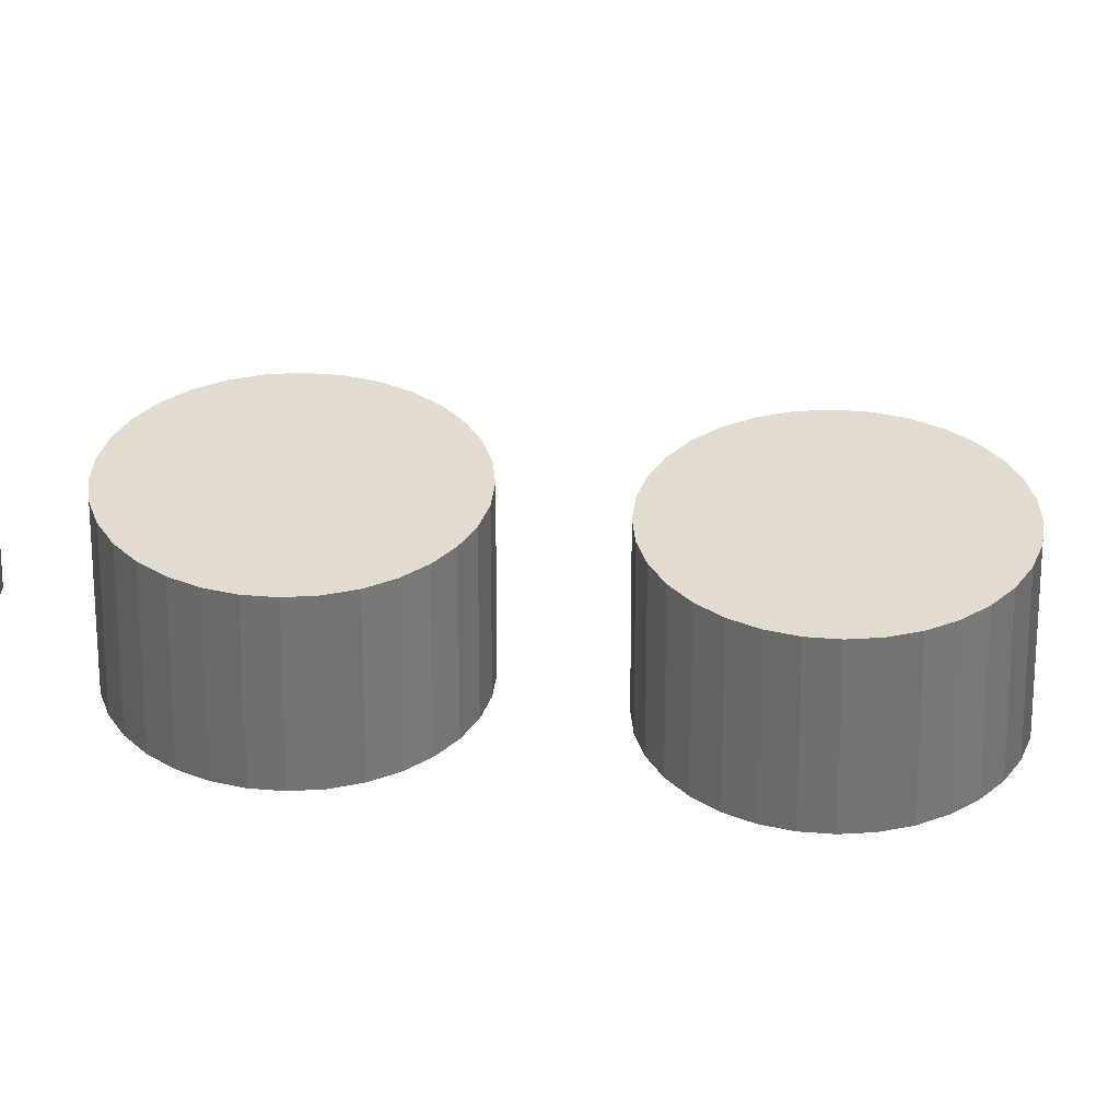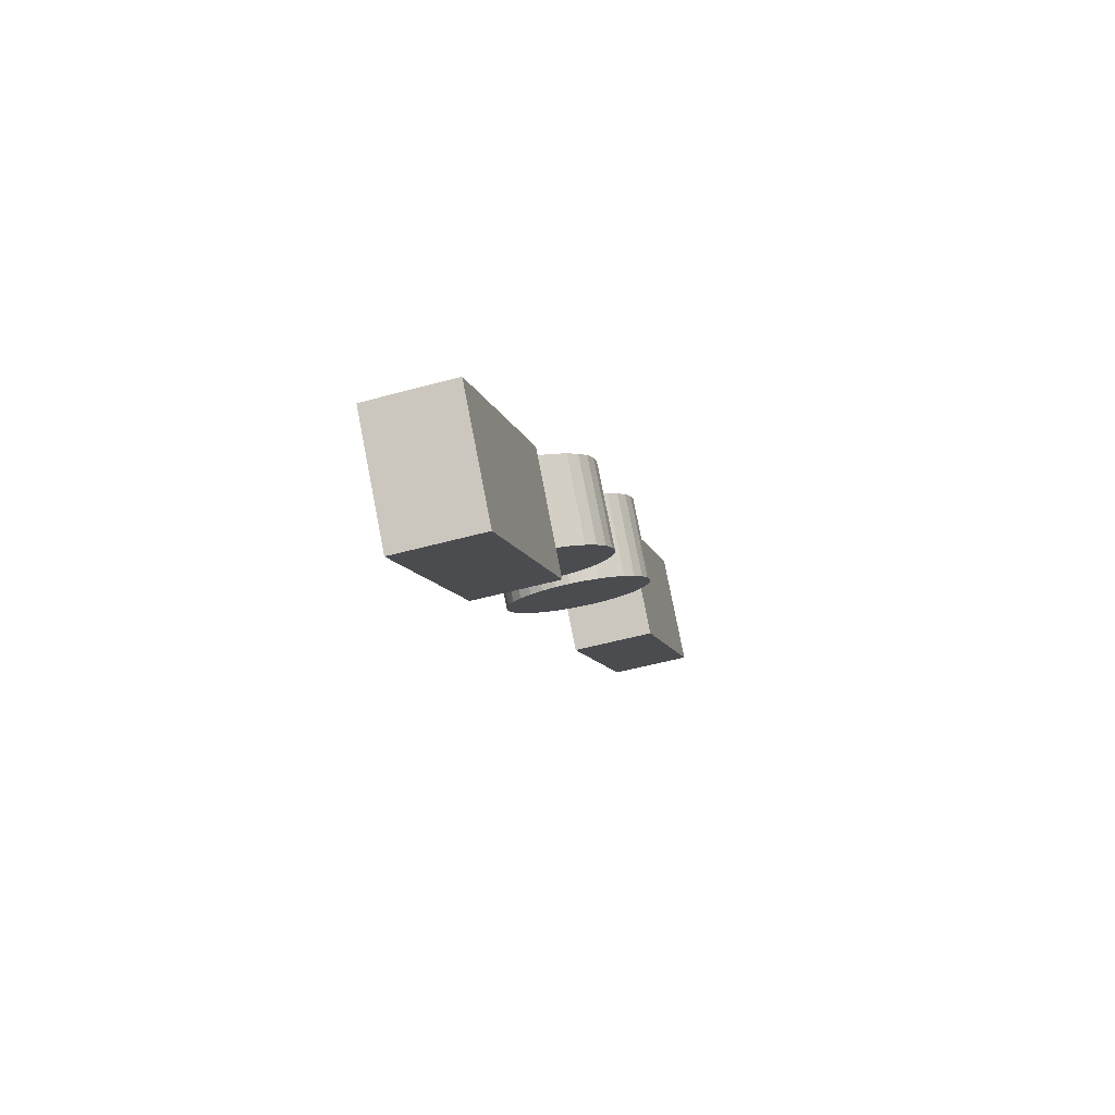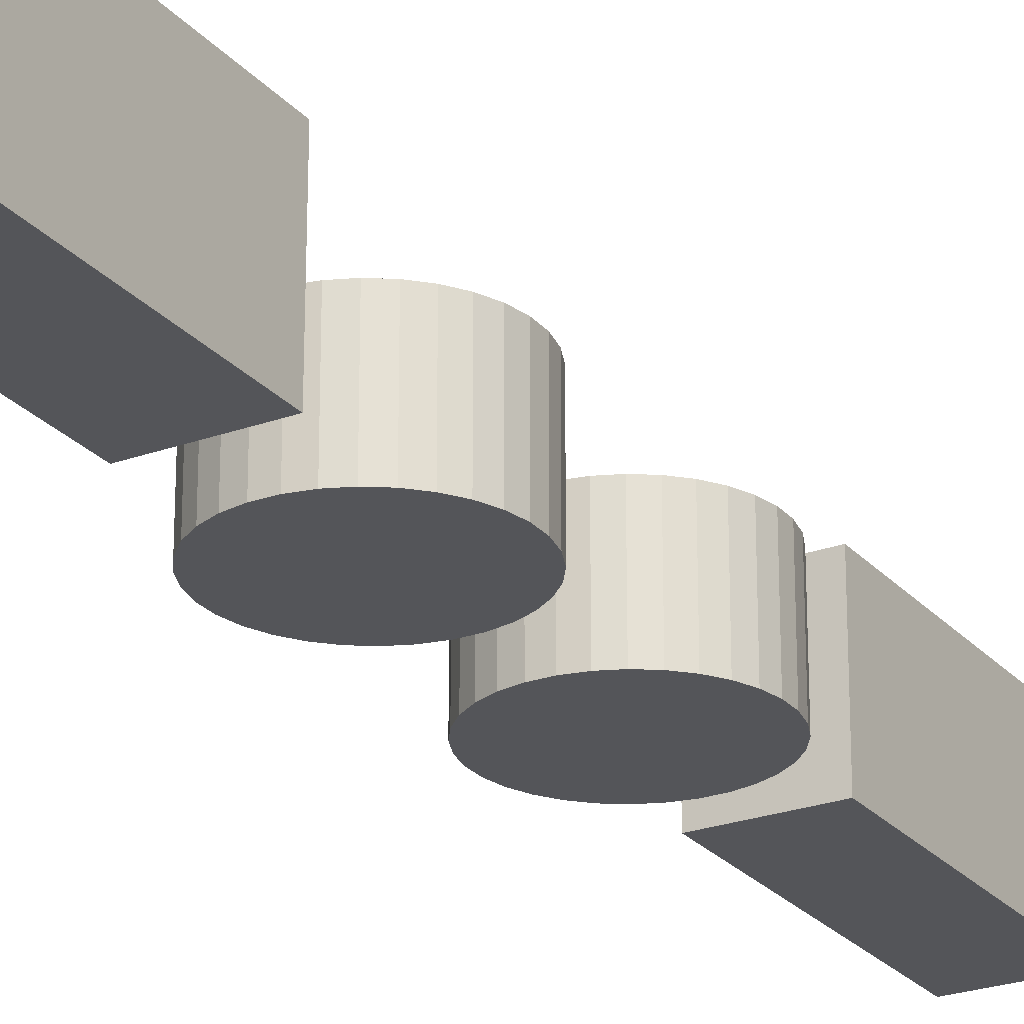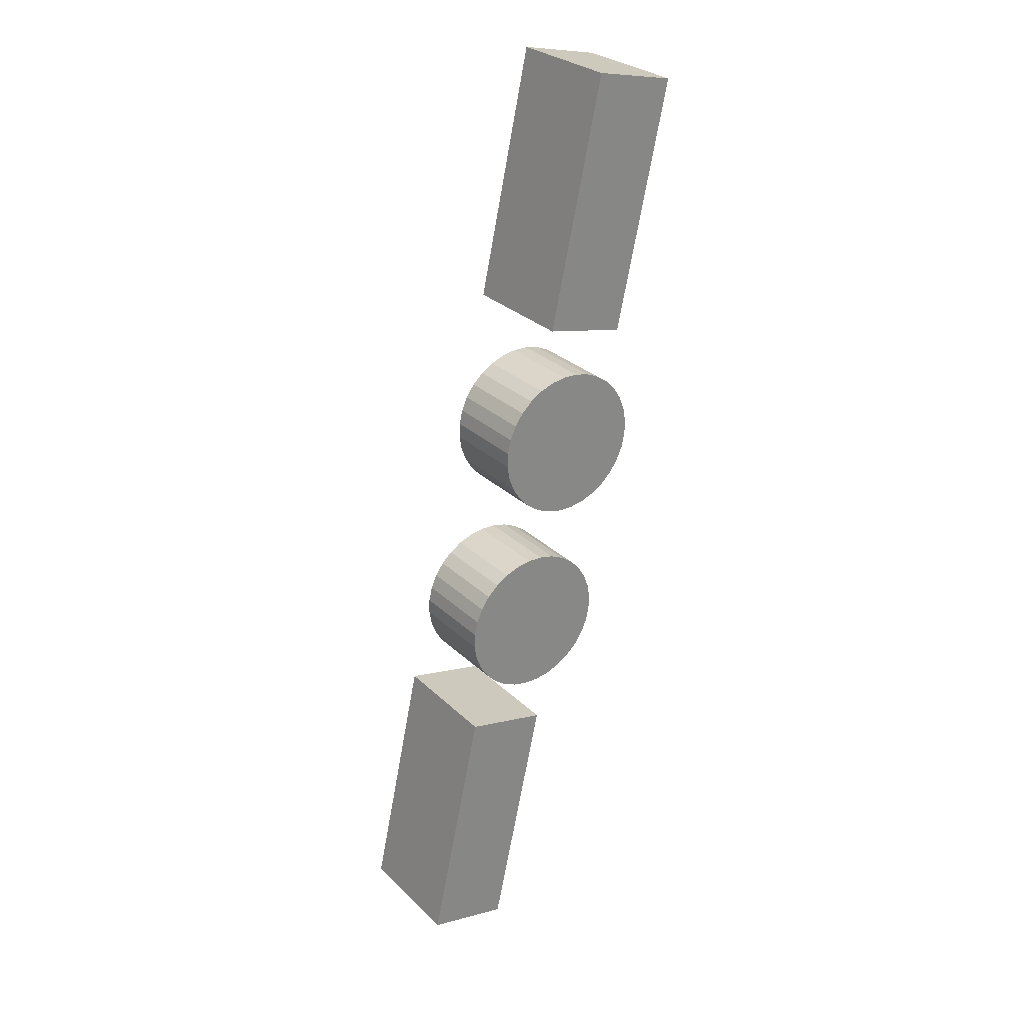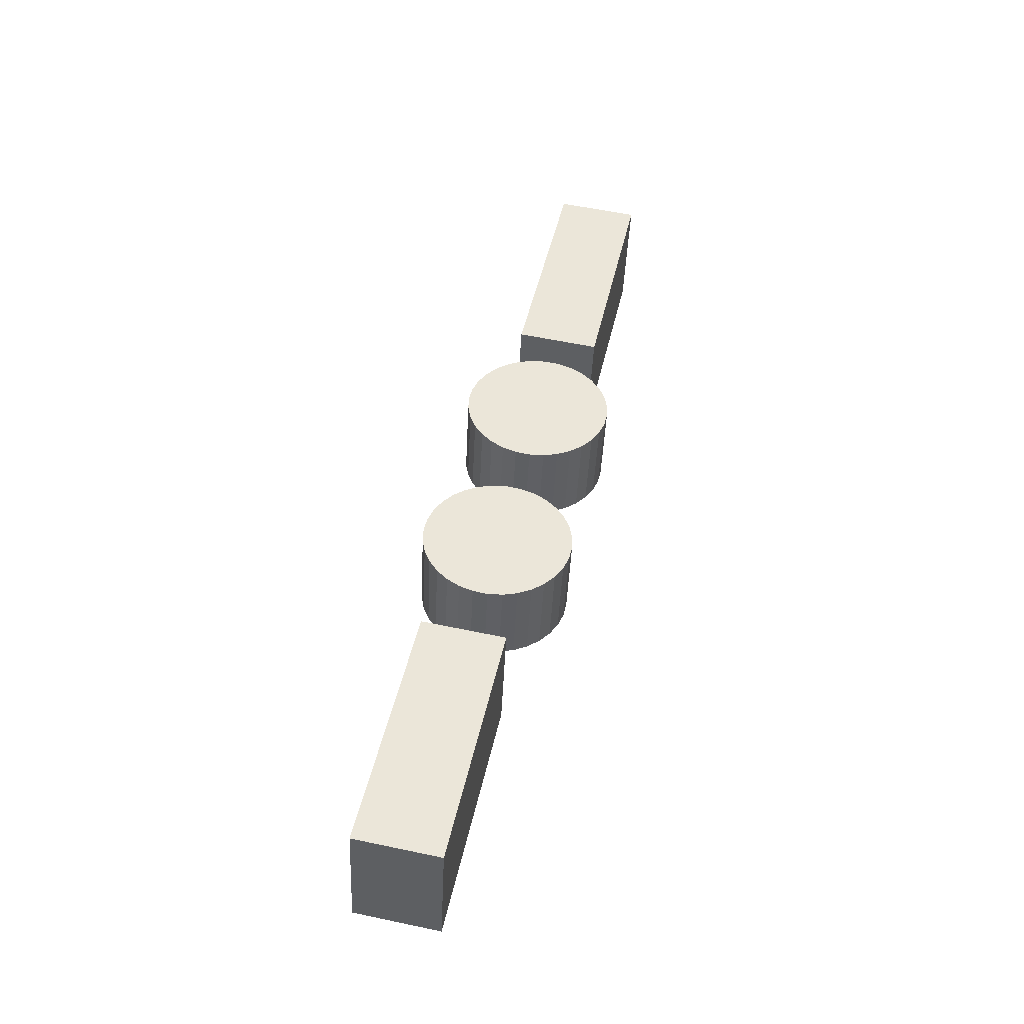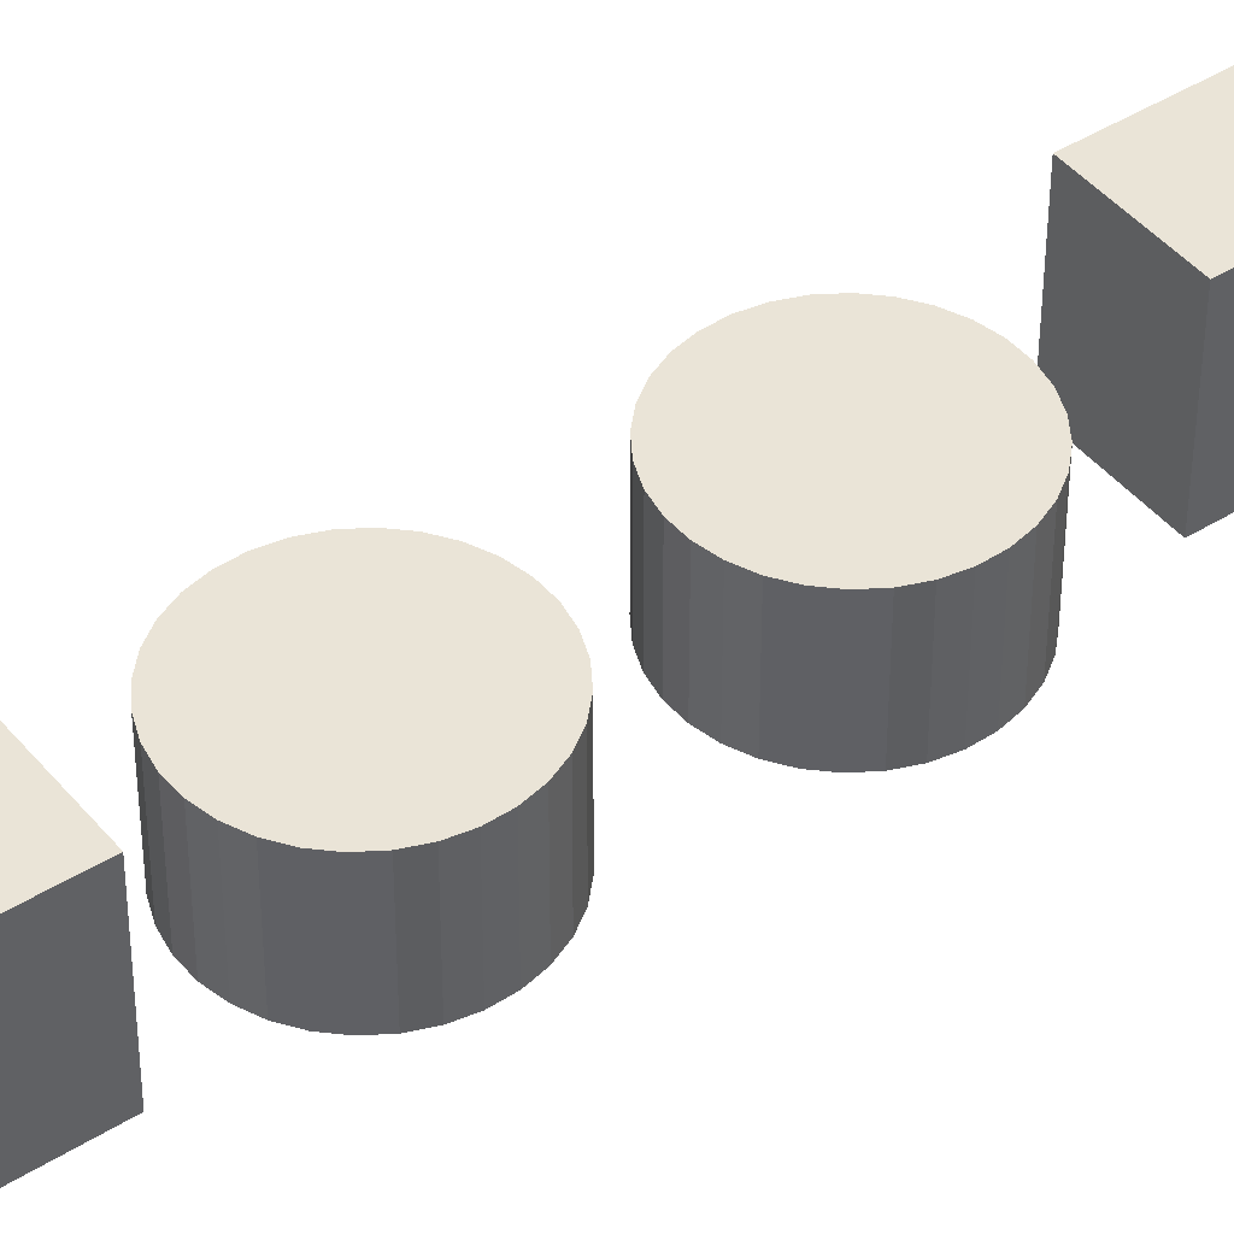
<metadata>
{"format":"obj","ext":"obj","renderer":"f3d","projection":"perspective","resolution":1024,"background":"white","views":[{"elev":34.3,"azim":109.5,"up":"+Z"},{"elev":79.0,"azim":-11.1,"up":"+Y"},{"elev":-24.6,"azim":42.8,"up":"+Z"},{"elev":28.1,"azim":144.6,"up":"+Y"},{"elev":-44.2,"azim":177.4,"up":"+Y"},{"elev":43.9,"azim":65.6,"up":"+Z"}]}
</metadata>
<code>
o 17_Cube.053_17_Cube.001
v 0.8002 -3.685 0.1909
v 0.812 -3.74 0.2178
v 0.8002 -3.685 0.2175
v 0.8301 -3.736 0.1912
v 0.8301 -3.736 0.2178
v 0.8184 -3.681 0.1909
v 0.8184 -3.681 0.2175
v 0.8337 -3.835 0.1909
v 0.8454 -3.89 0.2178
v 0.8337 -3.835 0.2175
v 0.8636 -3.886 0.1912
v 0.8636 -3.886 0.2178
v 0.8519 -3.832 0.1909
v 0.8518 -3.831 0.2175
v 0.8483 -3.797 0.2092
v 0.8459 -3.794 0.2092
v 0.8248 -3.795 0.2092
v 0.8304 -3.792 0.1901
v 0.8336 -3.791 0.1901
v 0.8401 -3.791 0.1901
v 0.8431 -3.793 0.1901
v 0.8431 -3.793 0.2092
v 0.8304 -3.792 0.2092
v 0.8275 -3.793 0.1901
v 0.8275 -3.793 0.2092
v 0.8314 -3.823 0.2092
v 0.8346 -3.824 0.1901
v 0.8346 -3.824 0.2092
v 0.8459 -3.794 0.1901
v 0.8336 -3.791 0.2092
v 0.8283 -3.822 0.2092
v 0.8314 -3.823 0.1901
v 0.8502 -3.799 0.1901
v 0.8483 -3.797 0.1901
v 0.8369 -3.791 0.2092
v 0.8256 -3.821 0.1901
v 0.8283 -3.822 0.1901
v 0.8502 -3.799 0.2092
v 0.8515 -3.802 0.1901
v 0.8232 -3.818 0.2092
v 0.8256 -3.821 0.2092
v 0.8515 -3.802 0.2092
v 0.8522 -3.805 0.1901
v 0.8213 -3.816 0.2092
v 0.8232 -3.818 0.1901
v 0.8522 -3.805 0.2092
v 0.8523 -3.809 0.1901
v 0.82 -3.813 0.1901
v 0.8213 -3.816 0.1901
v 0.8518 -3.812 0.2092
v 0.8523 -3.809 0.2092
v 0.82 -3.813 0.2092
v 0.8192 -3.81 0.1901
v 0.8506 -3.815 0.1901
v 0.8518 -3.812 0.1901
v 0.8192 -3.81 0.2092
v 0.8191 -3.806 0.1901
v 0.8506 -3.815 0.2092
v 0.8489 -3.818 0.1901
v 0.8197 -3.803 0.2092
v 0.8191 -3.806 0.2092
v 0.8467 -3.82 0.2092
v 0.8489 -3.818 0.2092
v 0.8208 -3.8 0.1901
v 0.8197 -3.803 0.1901
v 0.844 -3.822 0.2092
v 0.8467 -3.82 0.1901
v 0.8226 -3.797 0.2092
v 0.8208 -3.8 0.2092
v 0.841 -3.823 0.2092
v 0.844 -3.822 0.1901
v 0.8401 -3.791 0.2092
v 0.8369 -3.791 0.1901
v 0.8226 -3.797 0.1901
v 0.8379 -3.824 0.1901
v 0.841 -3.823 0.1901
v 0.8248 -3.795 0.1901
v 0.8379 -3.824 0.2092
v 0.8389 -3.753 0.2092
v 0.8365 -3.751 0.2092
v 0.8154 -3.751 0.2092
v 0.8211 -3.748 0.1901
v 0.8243 -3.747 0.1901
v 0.8307 -3.748 0.1901
v 0.8338 -3.749 0.2092
v 0.8365 -3.751 0.1901
v 0.8338 -3.749 0.1901
v 0.8211 -3.748 0.2092
v 0.8181 -3.749 0.1901
v 0.8181 -3.749 0.2092
v 0.822 -3.78 0.2092
v 0.8252 -3.78 0.1901
v 0.8252 -3.78 0.2092
v 0.8389 -3.753 0.1901
v 0.8243 -3.747 0.2092
v 0.819 -3.779 0.2092
v 0.822 -3.78 0.1901
v 0.8408 -3.755 0.1901
v 0.8275 -3.747 0.2092
v 0.8162 -3.777 0.1901
v 0.819 -3.779 0.1901
v 0.8421 -3.758 0.2092
v 0.8408 -3.755 0.2092
v 0.8162 -3.777 0.2092
v 0.8138 -3.775 0.1901
v 0.8429 -3.762 0.1901
v 0.8421 -3.758 0.1901
v 0.8138 -3.775 0.2092
v 0.8119 -3.772 0.1901
v 0.8429 -3.762 0.2092
v 0.843 -3.765 0.1901
v 0.8106 -3.769 0.2092
v 0.8119 -3.772 0.2092
v 0.8424 -3.768 0.2092
v 0.843 -3.765 0.2092
v 0.8099 -3.766 0.1901
v 0.8106 -3.769 0.1901
v 0.8413 -3.771 0.2092
v 0.8424 -3.768 0.1901
v 0.8099 -3.766 0.2092
v 0.8098 -3.763 0.1901
v 0.8395 -3.774 0.1901
v 0.8413 -3.771 0.1901
v 0.8103 -3.759 0.2092
v 0.8098 -3.763 0.2092
v 0.8395 -3.774 0.2092
v 0.8373 -3.776 0.1901
v 0.8115 -3.756 0.2092
v 0.8103 -3.759 0.1901
v 0.8373 -3.776 0.2092
v 0.8346 -3.778 0.1901
v 0.8132 -3.754 0.2092
v 0.8115 -3.756 0.1901
v 0.8346 -3.778 0.2092
v 0.8317 -3.78 0.1901
v 0.8307 -3.748 0.2092
v 0.8275 -3.747 0.1901
v 0.8132 -3.754 0.1901
v 0.8317 -3.78 0.2092
v 0.8285 -3.78 0.1901
v 0.8154 -3.751 0.1901
v 0.8285 -3.78 0.2092
v 0.812 -3.74 0.1912
v 0.8455 -3.89 0.1912
f 1 2 3
f 2 4 5
f 5 6 7
f 6 3 7
f 5 3 2
f 4 1 6
f 8 9 10
f 9 11 12
f 12 13 14
f 13 10 14
f 12 10 9
f 11 8 13
f 15 16 17
f 18 19 20
f 16 21 22
f 23 24 25
f 26 27 28
f 15 29 16
f 30 18 23
f 31 32 26
f 15 33 34
f 35 19 30
f 31 36 37
f 38 39 33
f 40 36 41
f 42 43 39
f 44 45 40
f 46 47 43
f 44 48 49
f 50 47 51
f 52 53 48
f 50 54 55
f 56 57 53
f 58 59 54
f 60 57 61
f 62 59 63
f 60 64 65
f 66 67 62
f 68 64 69
f 70 71 66
f 72 73 35
f 17 74 68
f 70 75 76
f 22 20 72
f 25 77 17
f 78 27 75
f 79 80 81
f 82 83 84
f 85 86 87
f 88 89 90
f 91 92 93
f 80 94 86
f 95 82 88
f 96 97 91
f 79 98 94
f 99 83 95
f 96 100 101
f 102 98 103
f 104 105 100
f 102 106 107
f 108 109 105
f 110 111 106
f 112 109 113
f 114 111 115
f 112 116 117
f 118 119 114
f 120 121 116
f 118 122 123
f 124 121 125
f 126 127 122
f 128 129 124
f 130 131 127
f 132 133 128
f 134 135 131
f 136 137 99
f 81 138 132
f 139 140 135
f 85 84 136
f 90 141 81
f 142 92 140
f 1 143 2
f 2 143 4
f 5 4 6
f 6 1 3
f 5 7 3
f 4 143 1
f 8 144 9
f 9 144 11
f 12 11 13
f 13 8 10
f 12 14 10
f 11 144 8
f 22 72 23
f 72 35 30
f 23 72 30
f 23 25 22
f 25 17 16
f 22 25 16
f 17 68 15
f 68 69 38
f 15 68 38
f 69 60 42
f 60 61 46
f 42 60 46
f 61 56 51
f 56 52 50
f 51 56 50
f 52 44 58
f 44 40 63
f 58 44 63
f 40 41 62
f 41 31 66
f 62 41 66
f 31 26 70
f 26 28 78
f 70 26 78
f 70 66 31
f 62 63 40
f 58 50 52
f 51 46 61
f 42 38 69
f 73 20 19
f 20 21 18
f 21 29 24
f 29 34 77
f 34 33 74
f 33 39 64
f 39 43 65
f 43 47 57
f 47 55 53
f 55 54 48
f 54 59 49
f 59 67 45
f 67 71 36
f 71 76 37
f 76 75 32
f 75 27 32
f 32 37 76
f 37 36 71
f 36 45 67
f 45 49 59
f 49 48 54
f 48 53 55
f 53 57 47
f 57 65 43
f 65 64 39
f 64 74 33
f 74 77 34
f 77 24 29
f 24 18 21
f 16 29 21
f 23 18 24
f 26 32 27
f 15 34 29
f 30 19 18
f 31 37 32
f 15 38 33
f 35 73 19
f 31 41 36
f 38 42 39
f 40 45 36
f 42 46 43
f 44 49 45
f 46 51 47
f 44 52 48
f 50 55 47
f 52 56 53
f 50 58 54
f 56 61 57
f 58 63 59
f 60 65 57
f 62 67 59
f 60 69 64
f 66 71 67
f 68 74 64
f 70 76 71
f 72 20 73
f 17 77 74
f 70 78 75
f 22 21 20
f 25 24 77
f 78 28 27
f 85 136 88
f 136 99 95
f 88 136 95
f 88 90 85
f 90 81 80
f 85 90 80
f 81 132 79
f 132 128 103
f 79 132 103
f 128 124 102
f 124 125 110
f 102 124 110
f 125 120 115
f 120 112 114
f 115 120 114
f 112 113 118
f 113 108 126
f 118 113 126
f 108 104 130
f 104 96 134
f 130 104 134
f 96 91 139
f 91 93 142
f 139 91 142
f 139 134 96
f 130 126 108
f 118 114 112
f 115 110 125
f 102 103 128
f 137 84 83
f 84 87 82
f 87 86 89
f 86 94 141
f 94 98 138
f 98 107 133
f 107 106 129
f 106 111 121
f 111 119 116
f 119 123 117
f 123 122 109
f 122 127 105
f 127 131 100
f 131 135 101
f 135 140 97
f 140 92 97
f 97 101 135
f 101 100 131
f 100 105 127
f 105 109 122
f 109 117 123
f 117 116 119
f 116 121 111
f 121 129 106
f 129 133 107
f 133 138 98
f 138 141 94
f 141 89 86
f 89 82 87
f 85 80 86
f 88 82 89
f 91 97 92
f 80 79 94
f 95 83 82
f 96 101 97
f 79 103 98
f 99 137 83
f 96 104 100
f 102 107 98
f 104 108 105
f 102 110 106
f 108 113 109
f 110 115 111
f 112 117 109
f 114 119 111
f 112 120 116
f 118 123 119
f 120 125 121
f 118 126 122
f 124 129 121
f 126 130 127
f 128 133 129
f 130 134 131
f 132 138 133
f 134 139 135
f 136 84 137
f 81 141 138
f 139 142 140
f 85 87 84
f 90 89 141
f 142 93 92

</code>
